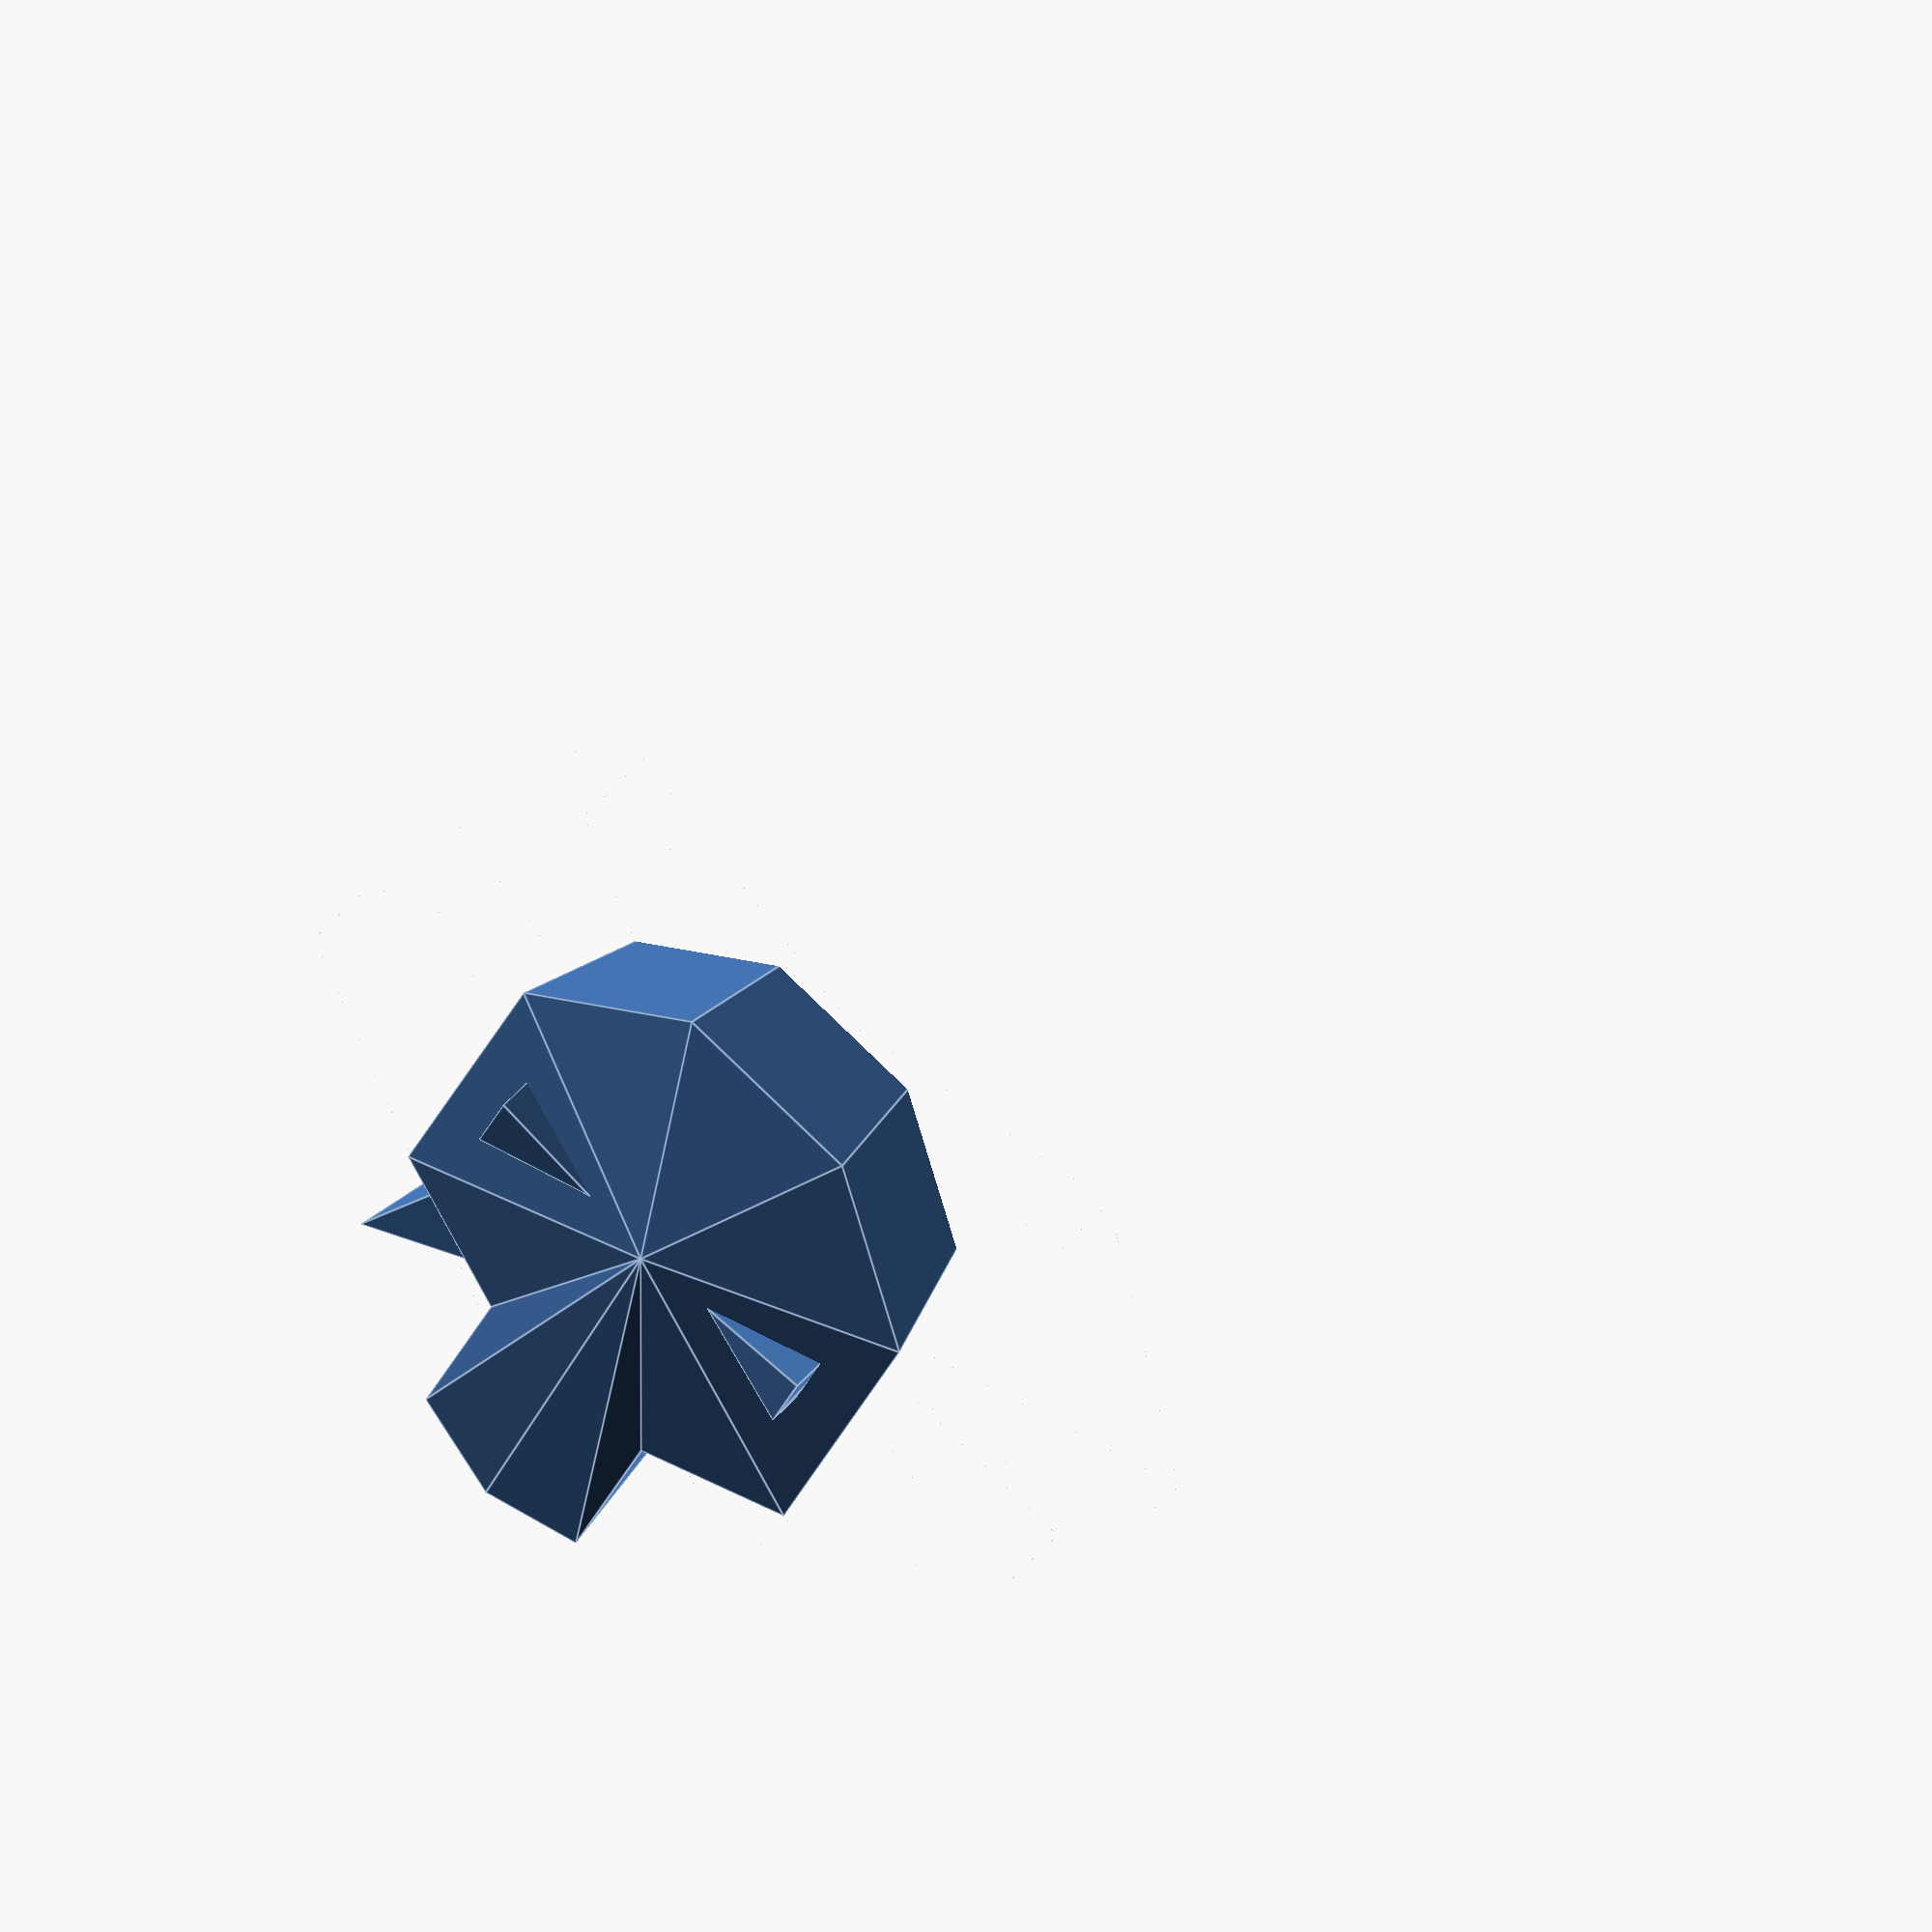
<openscad>
baseDepth = 100;
heartDepth = -baseDepth * 3 / 4;
headEdgeDepth = 50;
headCenterDepth = headEdgeDepth + 50;
eyeLow = headEdgeDepth + (headCenterDepth - headEdgeDepth) * 0.7;
eyeHigh = headCenterDepth;
tuskLow = headEdgeDepth * 0.8;
tuskHigh = tuskLow + 10;

module triangle (x1, y1, x2, y2) {
    polyhedron(points = [
      [x1, y1, 0],
      [x2, y2, 0],
      [715,-615,0],
      [x1, y1, baseDepth],
      [x2, y2, baseDepth],
      [715,-615,baseDepth + heartDepth],
    ], faces = [
      [0, 1, 2], // bottom
      [0, 3, 4, 1],
      [0, 2, 5, 3],
      [1, 4, 5, 2],
      [3, 5, 4], // top
    ]);
};

module graphileheart() {
    triangle(100,-615,25,-360);
    triangle(25,-360,260,-25);
    triangle(260,-25,600,-130);
    triangle(600,-130,940,-25);
    triangle(940,-25,1175,-360);
    triangle(1175,-360,1100,-615);
    triangle(1100,-615,600,-1055);
    triangle(600,-1055,100,-615);
}


module etriangle (x1, y1, x2, y2) {
    polyhedron(points = [
      [x1, y1, baseDepth + headEdgeDepth],
      [x2, y2, baseDepth + headEdgeDepth],
      [600,-450,baseDepth - 1000],
      [600,-450,baseDepth + headCenterDepth]
    ], faces = [
      [0, 2, 1], // bottom
      [0, 1, 3], // top
      [0, 3, 2],
      [1, 2, 3]
    ]);
};

module elephanthead() {
    etriangle(325,-300,490,-96);
    etriangle(490,-96,710,-96);
    etriangle(710,-96,875,-300);

    etriangle(875,-300,875,-725);

    etriangle(875,-725,710,-835);
    etriangle(710,-835,710,-1075);
    etriangle(710,-1075,600,-1130);
    etriangle(600,-1130,490,-1075);
    etriangle(490,-1075,490,-835);
    etriangle(490,-835,325,-725);

    etriangle(325,-725,325,-300);
}


module eye (x1, y1, x2, y2, x3, y3) {
    polyhedron(points = [
      [x1, y1, baseDepth],
      [x2, y2, baseDepth],
      [x3, y3, baseDepth],
      [x1, y1, baseDepth + eyeHigh],
      [x2, y2, baseDepth + eyeLow],
      [x3, y3, baseDepth + eyeHigh],
    ], faces = [
      [0, 1, 2], // bottom
      [3, 5, 4], // top
      [0, 3, 4, 1],
      [0, 2, 5, 3],
      [1, 4, 5, 2],
    ]);
};

module tusk (x1, y1, x2, y2, x3, y3) {
    polyhedron(points = [
      [600,-450, -1000],
      [x1, y1, baseDepth + tuskLow],
      [x2, y2, baseDepth + tuskLow],
      [x3, y3, baseDepth + tuskHigh],
    ], faces = [
      [1, 2, 3], // top
      [0, 2, 1],
      [0, 1, 3],
      [0, 3, 2],
    ]);
};

module main() {
    union() {
    graphileheart();
    elephanthead();
    eye(385,-415,515,-455,385,-505);
    eye(815,-415,685,-455,815,-505);
    tusk(375,-740,460,-795,325,-900);
    tusk(825,-740,740,-795,875,-900);
    }
}


difference() {
    main();
    translate([0, -2000, -2000]) {
        cube([2000, 2000, 2000]);
    }
}
</openscad>
<views>
elev=309.2 azim=21.7 roll=39.2 proj=o view=edges
</views>
